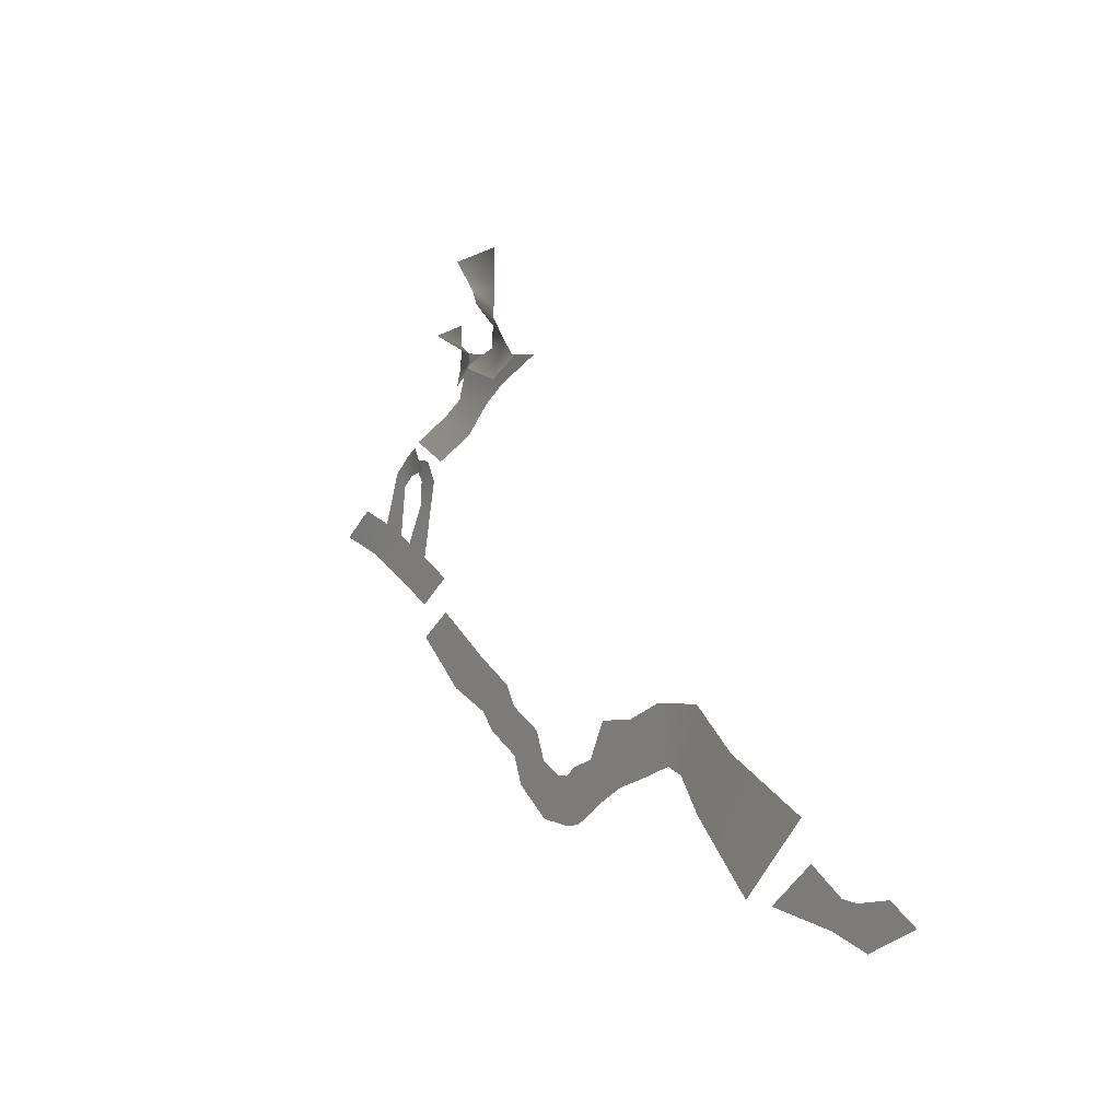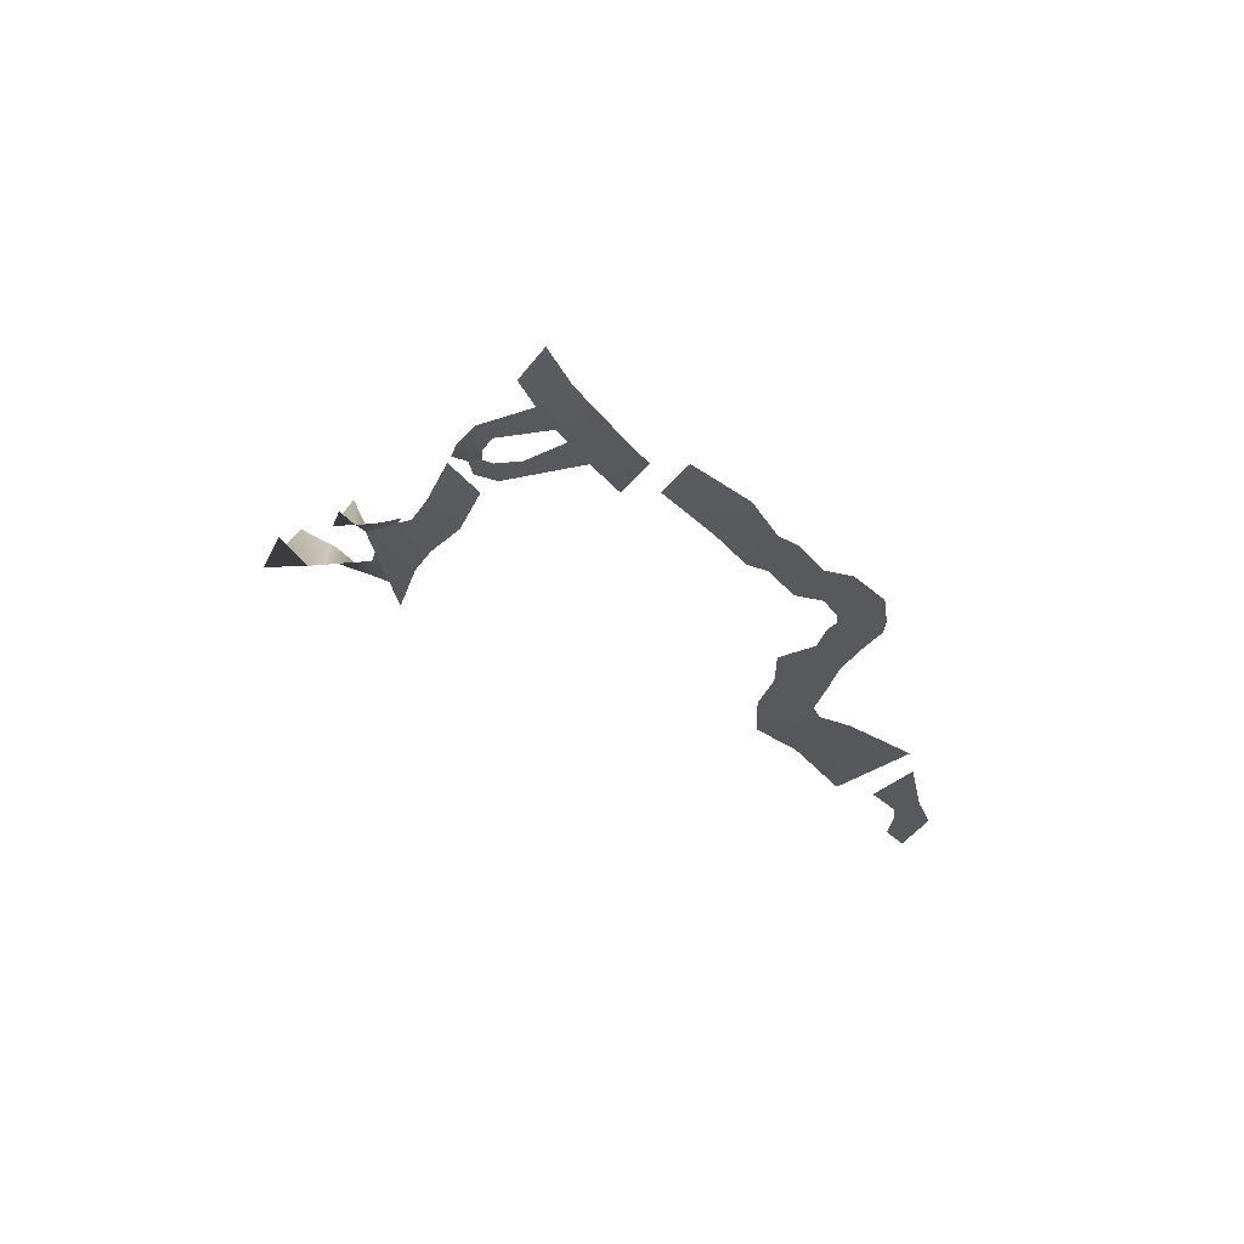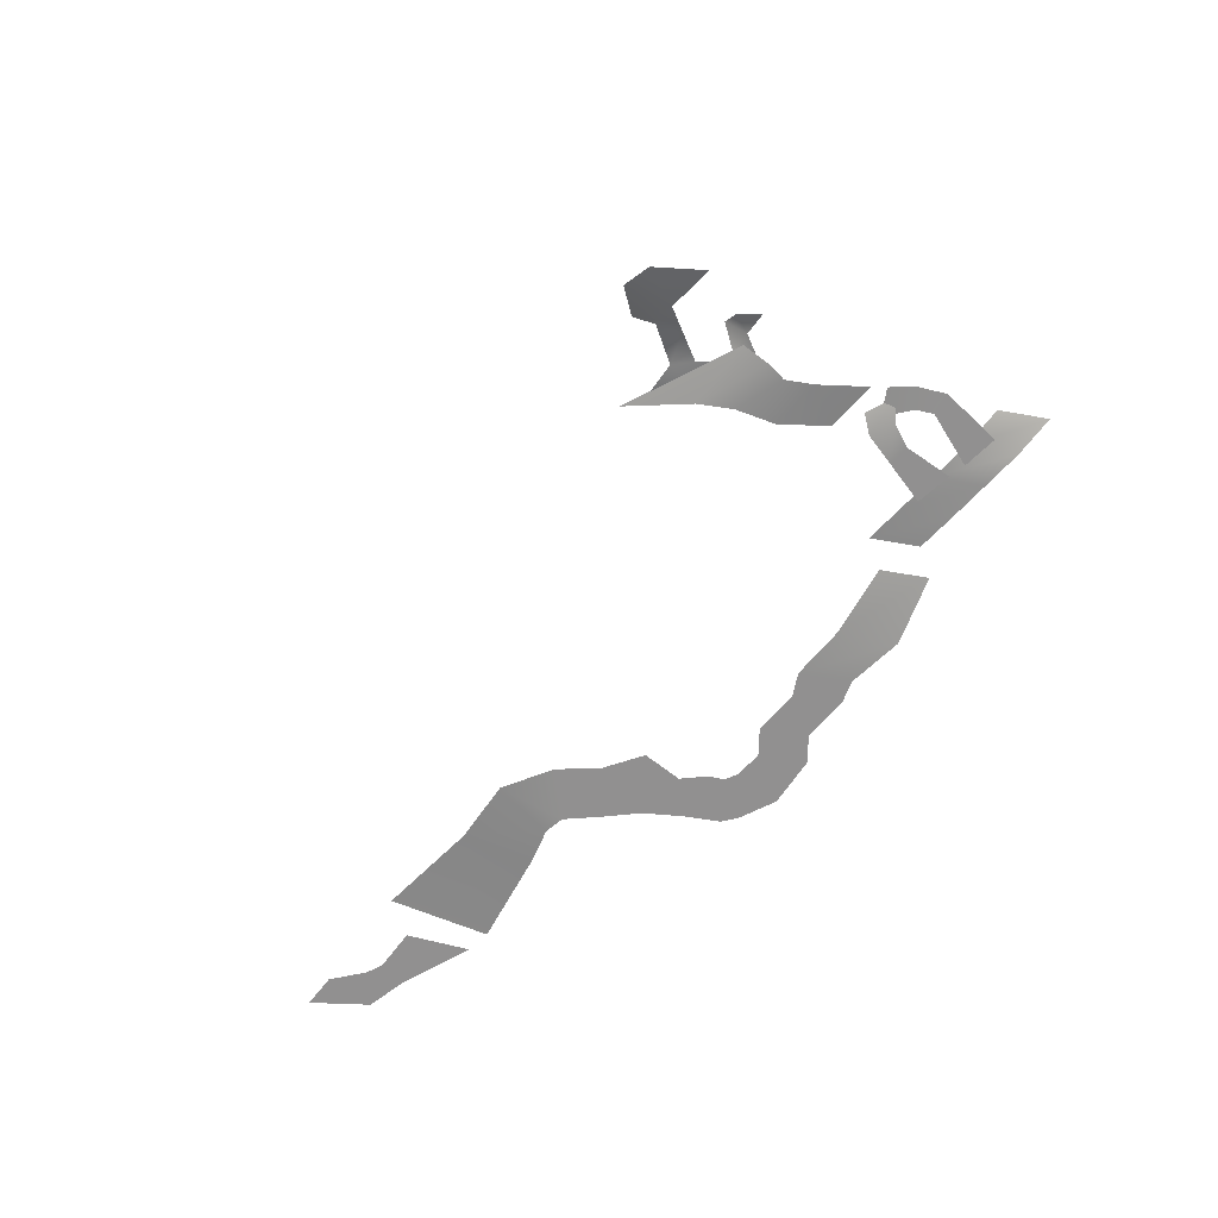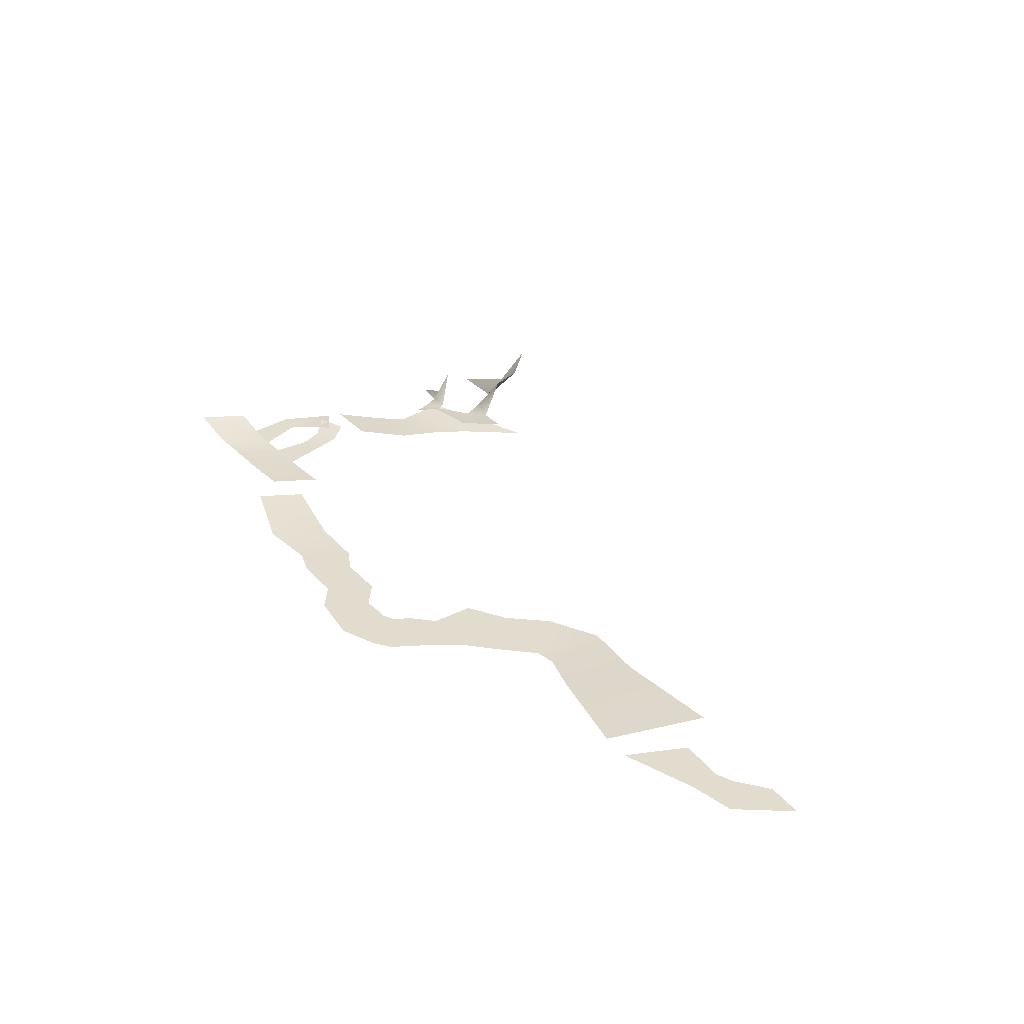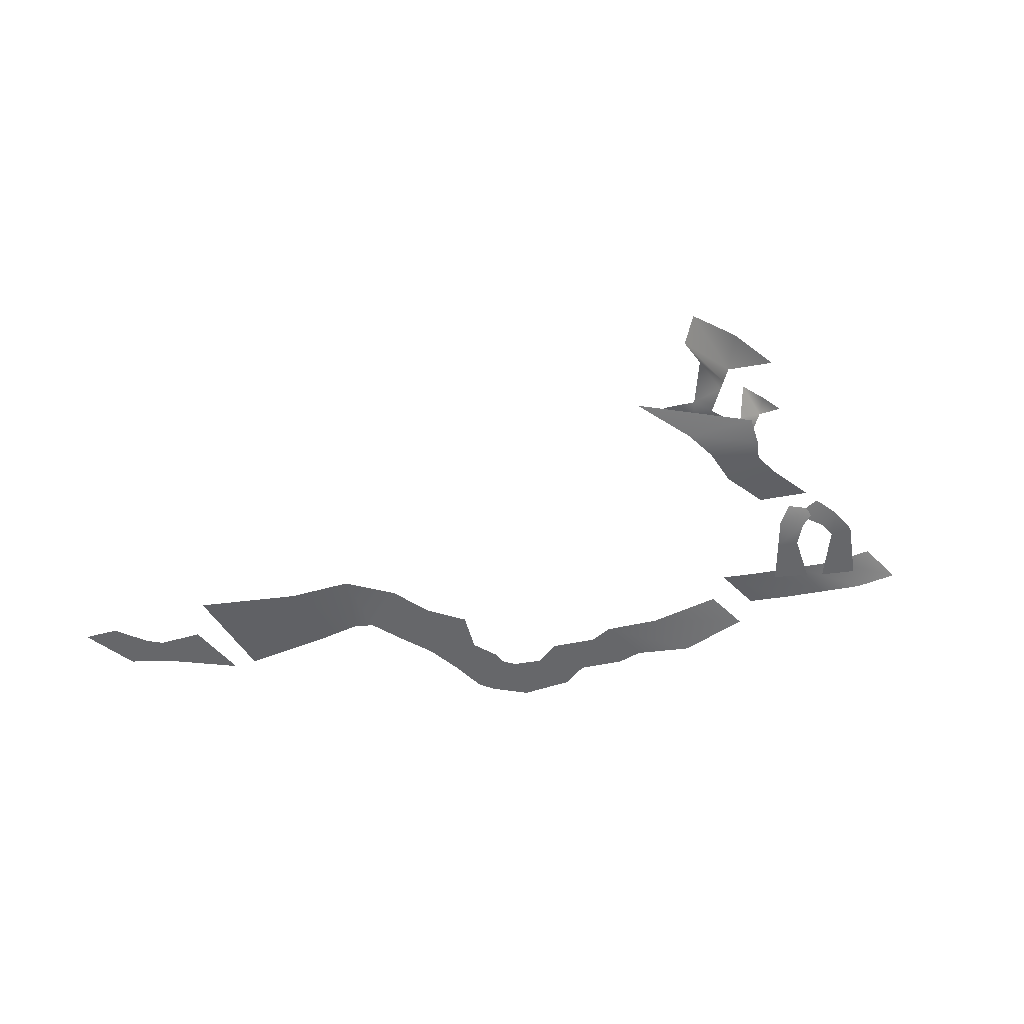
<metadata>
{"format":"obj","ext":"obj","renderer":"f3d","projection":"perspective","resolution":1024,"background":"white","views":[{"elev":-0.5,"azim":57.9,"up":"+Y"},{"elev":-30.2,"azim":-86.1,"up":"+Z"},{"elev":-65.8,"azim":-157.4,"up":"+Z"},{"elev":34.6,"azim":27.5,"up":"+Z"},{"elev":-52.1,"azim":166.2,"up":"+Z"}]}
</metadata>
<code>
g water1
v 0.9093 -8.202 0.05918
v -0.5689 -8.293 0.05918
v 0.1757 -8.666 0.05918
v 0.1646 -7.828 0.05918
v -0.8796 -7.968 0.05918
v -0.08034 -7.466 0.05918
v -1.849 -7.593 0.05918
v -0.9532 -7.009 0.05918
v -2.737 -6.705 0.1857
v -2.004 -6.24 0.1857
v -1.319 -1.668 0.1192
v -0.2524 -2.278 0.05918
v 0.9145 -1.864 0.1192
v -1.582 -2.096 0.05918
v -0.7989 -2.608 0.05918
v -1.718 -2.447 0.05917
v -1.325 -3.121 0.1048
v -2.153 -2.732 0.1048
v -2.145 -3.539 0.2109
v -2.973 -3.15 0.2109
v -3.269 -3.452 0.1519
v -2.661 -3.88 0.05918
v -2.725 -3.509 0.1519
v -3.128 -3.857 0.05918
v -2.812 -4.463 0.05918
v -3.162 -4.301 0.05918
v -3.019 -5.271 0.05918
v -3.638 -5.053 0.05918
v -2.039 -5.632 0.1887
v -3.463 -5.794 0.1576
v -2.786 -6.11 0.1887
v -2.716 -5.316 0.1576
v -4.14 -5.478 0.1576
v -3.393 -5 0.1576
v -4.817 -5.163 0.1576
v -4.07 -4.685 0.1576
v -5.494 -4.847 0.3359
v -4.747 -4.369 0.3359
v 0.1757 -8.666 0.05918
v 1.126 -8.69 0.05918
v 0.9093 -8.202 0.05918
v 0.392 -9.155 0.05918
v 1.593 -8.901 0.05918
v 1.156 -9.667 0.05918
v 1.879 -9.722 0.05918
v 1.853 -8.901 0.05918
v 2.066 -8.741 0.05918
v 2.217 -9.667 0.05918
v 2.773 -9.319 0.05918
v 2.575 -8.584 0.05918
v 3.443 -8.971 0.05918
v 2.935 -7.929 0.05918
v 3.731 -7.87 0.05918
v 4.113 -8.772 0.05918
v 4.523 -7.571 0.05918
v 4.782 -8.548 0.05918
v 5.542 -7.551 0.05918
v 5.129 -8.659 0.05918
v 6.542 -8.229 0.1507
v 5.683 -9.211 0.1507
v 7.033 -10.33 0.2422
v 8.337 -9.013 0.2422
v -3.217 -3.24 0.1519
v -3.498 -3.741 0.05918
v -2.944 -3.676 0.1519
v -3.672 -3.391 0.05918
v -3.766 -3.929 0.05918
v -4.083 -3.692 0.05918
v -3.936 -4.97 0.05918
v -4.531 -4.732 0.05918
v -0.4096 0.1046 0.1192
v -1.271 -0.3157 0.1192
v -0.5048 -0.6175 0.05917
v 0.1954 -0.3001 1.198
v 0.2412 -0.7732 0.9247
v -0.5046 -0.9065 0.07059
v -0.0964 -0.9561 0.6514
v -0.5044 -1.09 0.082
v -0.1115 -1.519 0.1048
v -0.5041 -1.634 0.1048
v -0.303 -2.196 0.2109
v 0.3935 -1.861 0.2109
v -1.258 -1.922 0.2109
v -1.394 -1.169 0.2098
v -1.793 -1.337 0.2098
v -1.443 -1.531 0.1745
v -1.137 -1.407 0.8433
v -1.12 -1.707 0.2013
v -1.443 -1.916 0.2013
v -1.452 -2.243 0.2636
v -1.06 -1.993 0.2636
v 7.406 -10.39 0.05918
v 8.788 -10.57 0.05917
v 8.902 -10.34 0.05917
v 7.866 -10.04 0.05917
v 8.325 -9.681 0.05917
v 9.015 -10.1 0.05917
v 9.345 -10.12 0.05917
v 9.459 -10.45 0.05918
v 9.572 -10.79 0.05918
v 10.04 -9.996 0.05917
v 10.59 -10.32 0.05917
v 10.31 -10.16 0.05917
g water1_0
f 3 2 1
f 2 4 1
f 2 5 4
f 5 6 4
f 5 7 6
f 7 8 6
f 7 9 8
f 9 10 8
f 13 12 11
f 12 14 11
f 12 15 14
f 15 16 14
f 15 17 16
f 17 18 16
f 17 19 18
f 19 20 18
f 23 22 21
f 22 24 21
f 22 25 24
f 25 26 24
f 25 27 26
f 27 28 26
f 31 30 29
f 30 32 29
f 30 33 32
f 33 34 32
f 33 35 34
f 35 36 34
f 35 37 36
f 37 38 36
f 41 40 39
f 40 42 39
f 40 43 42
f 43 44 42
f 45 44 43
f 46 45 43
f 46 47 45
f 47 48 45
f 49 48 47
f 50 49 47
f 51 49 50
f 52 51 50
f 51 52 53
f 54 51 53
f 54 53 55
f 56 54 55
f 55 57 56
f 57 58 56
f 57 59 58
f 59 60 58
f 61 60 59
f 62 61 59
f 65 64 63
f 64 66 63
f 64 67 66
f 67 68 66
f 67 69 68
f 69 70 68
f 73 72 71
f 74 73 71
f 74 75 73
f 75 76 73
f 75 77 76
f 77 78 76
f 77 79 78
f 79 80 78
f 81 80 79
f 82 81 79
f 80 81 83
f 86 85 84
f 87 86 84
f 87 88 86
f 88 89 86
f 89 88 90
f 88 91 90
f 94 93 92
f 95 94 92
f 94 95 96
f 97 94 96
f 97 98 94
f 94 99 93
f 98 99 94
f 99 100 93
f 98 101 99
f 102 100 99
f 101 103 99
f 103 102 99

</code>
